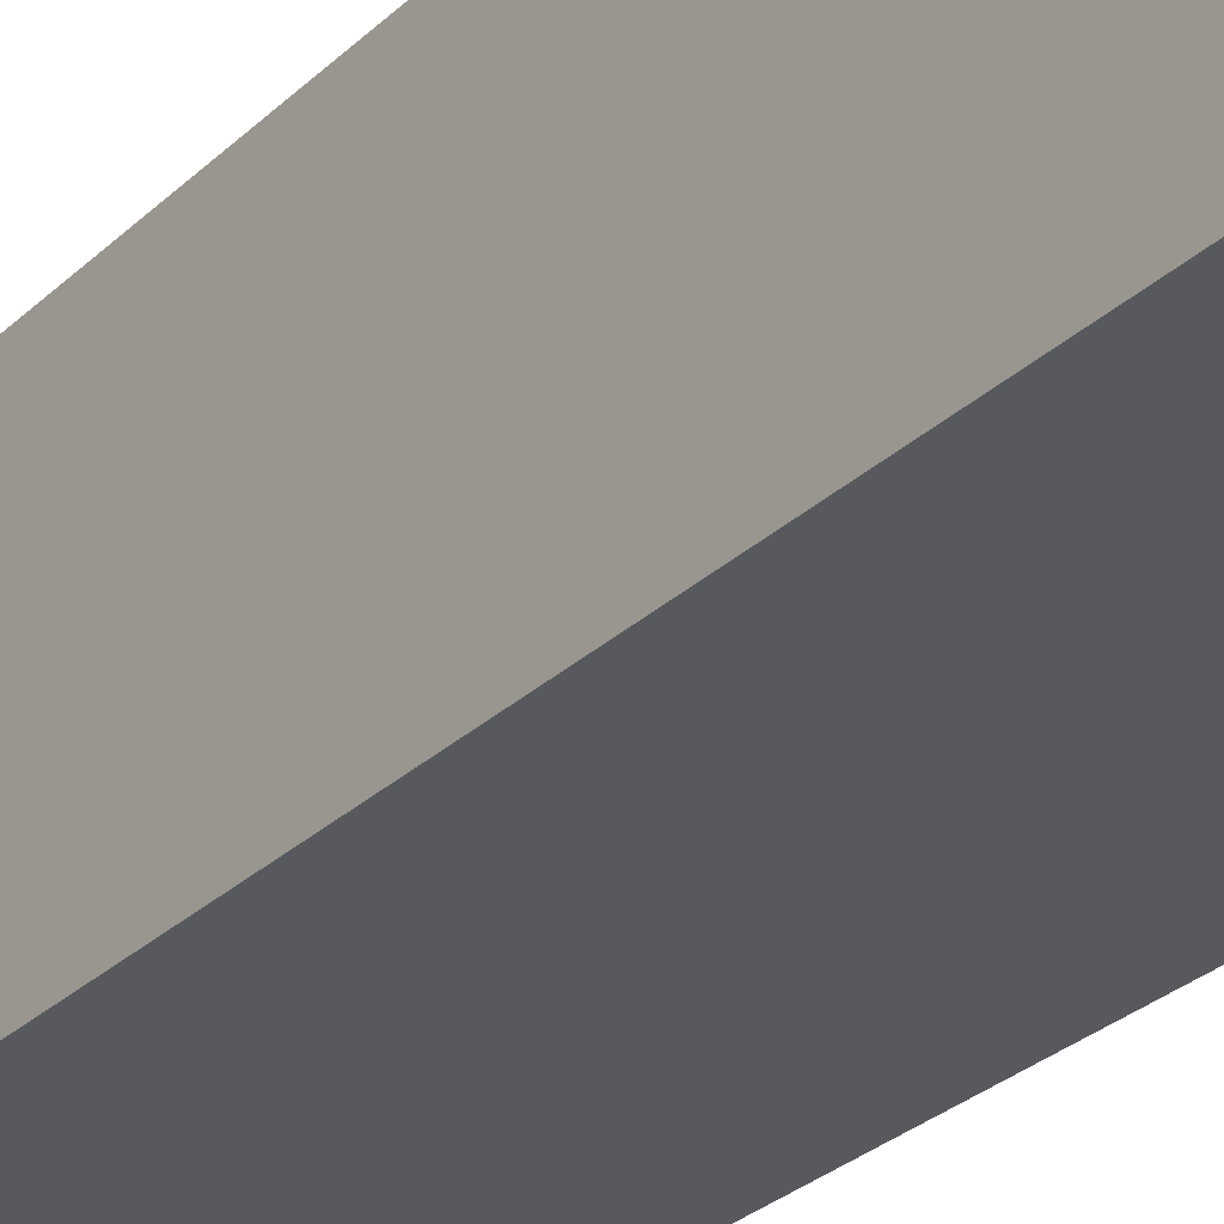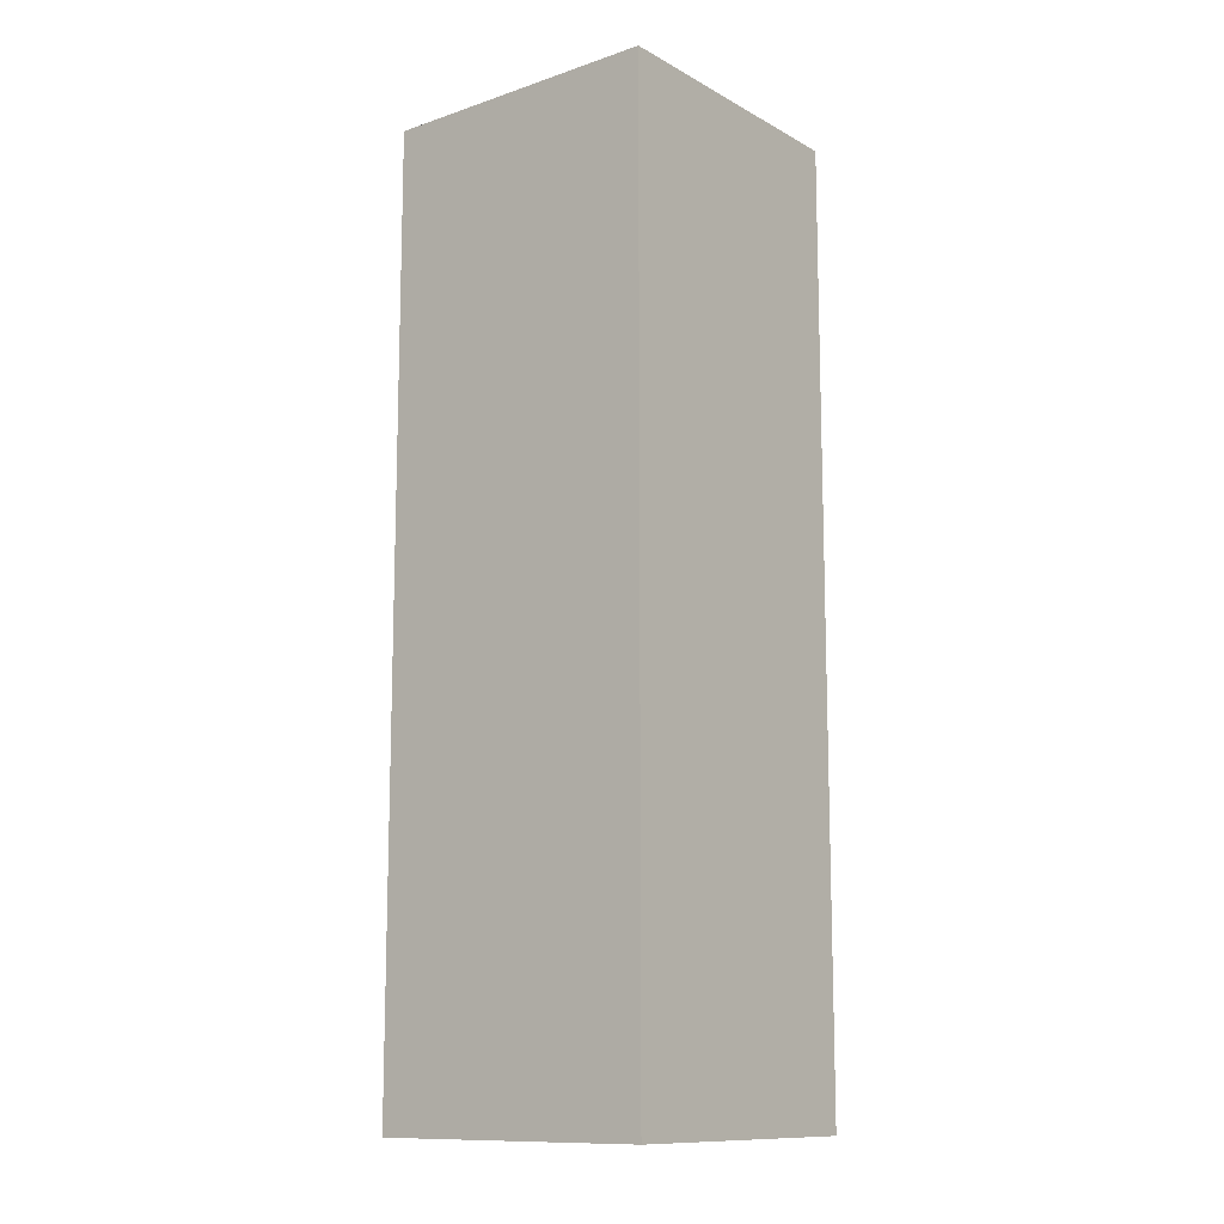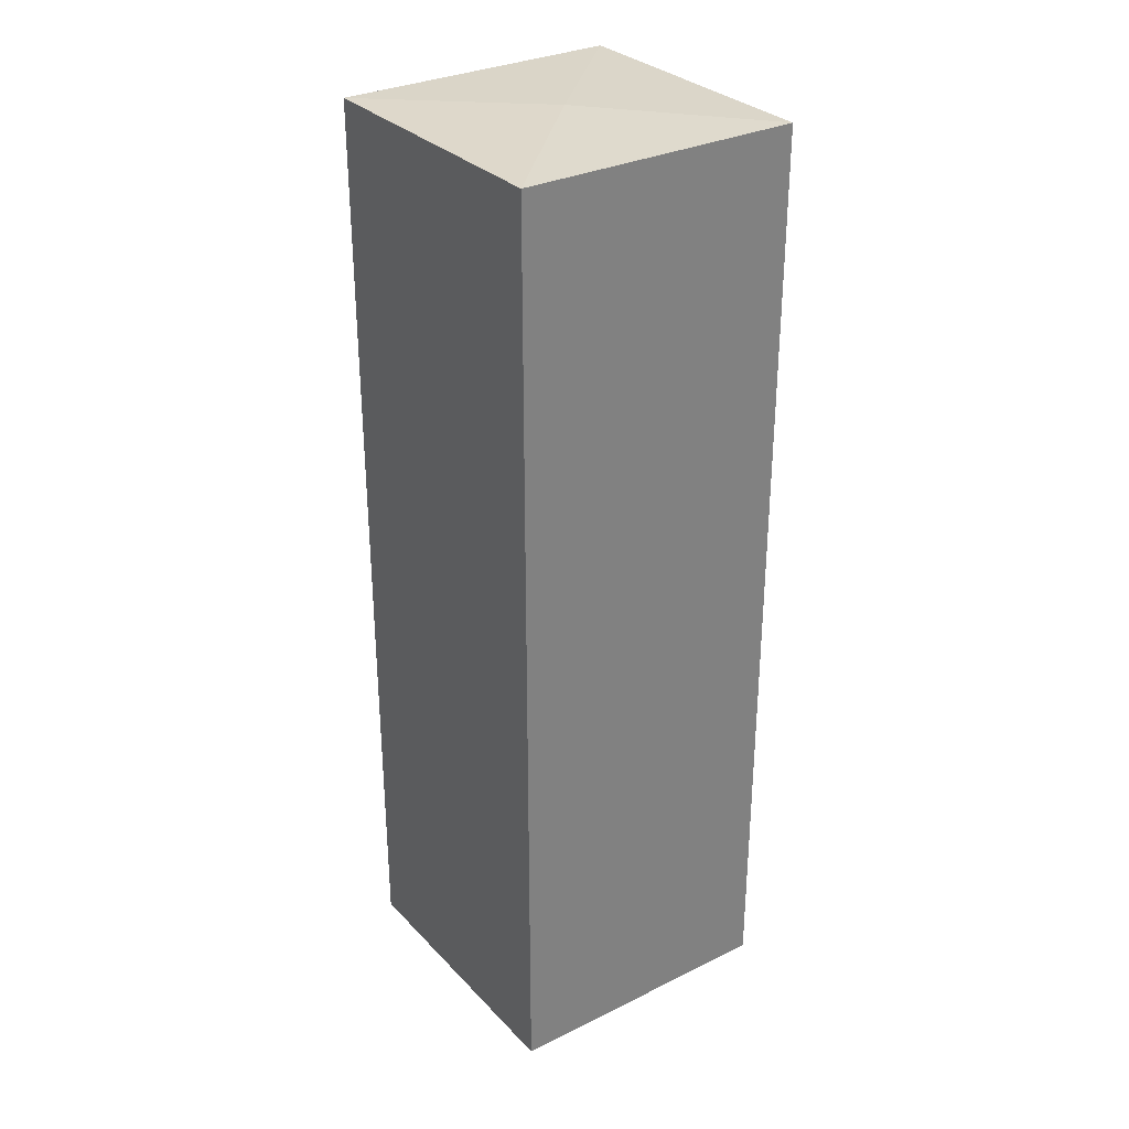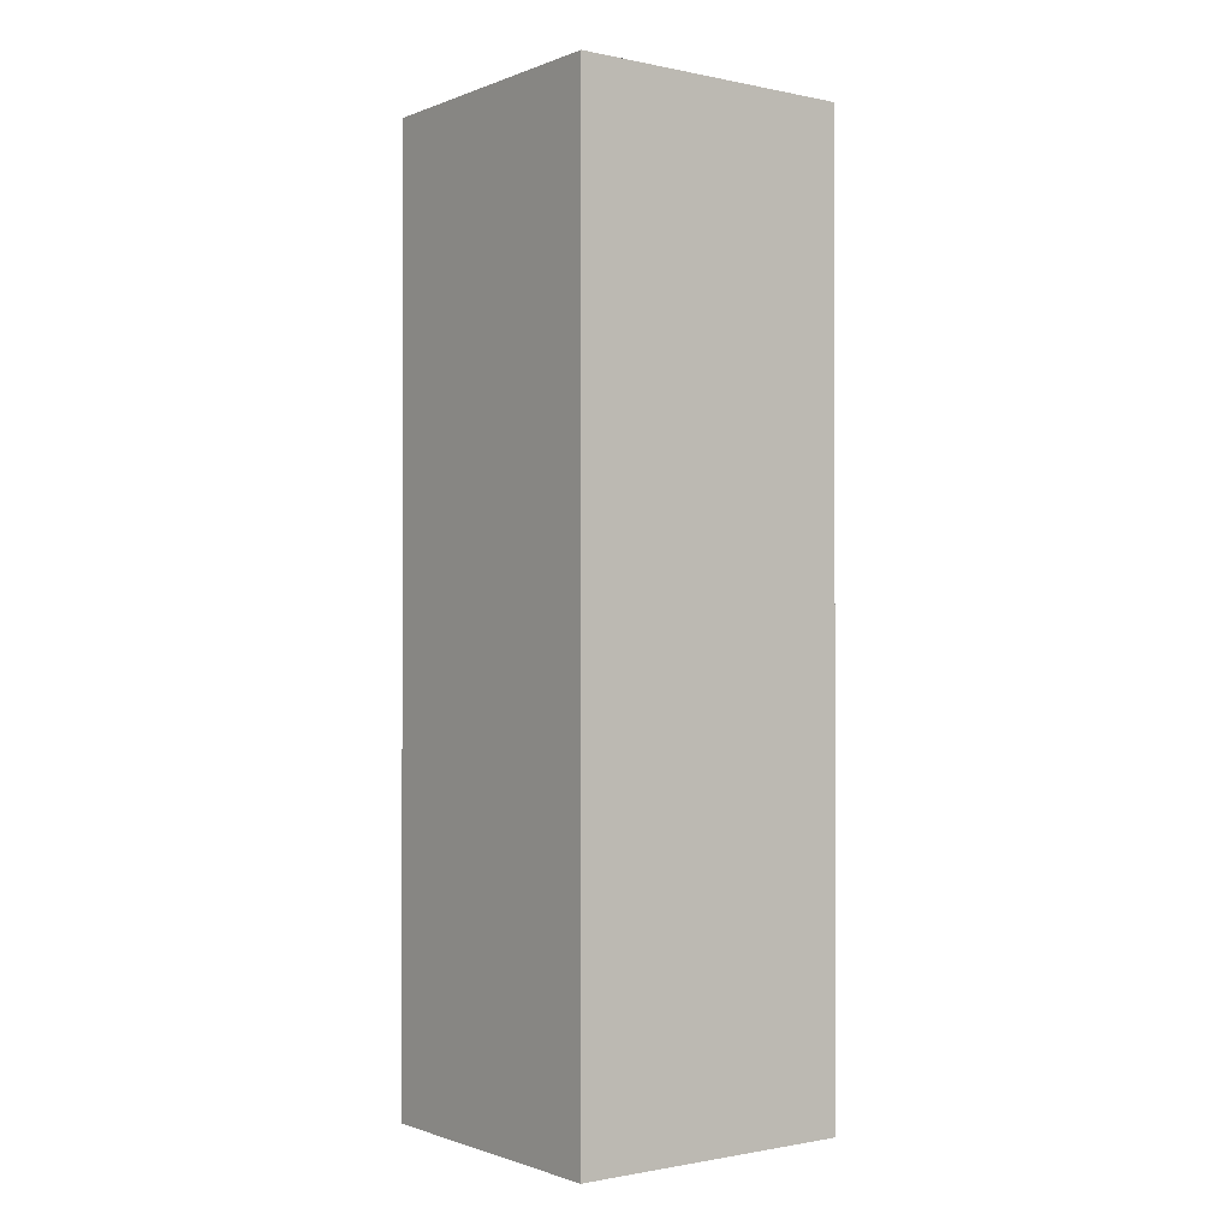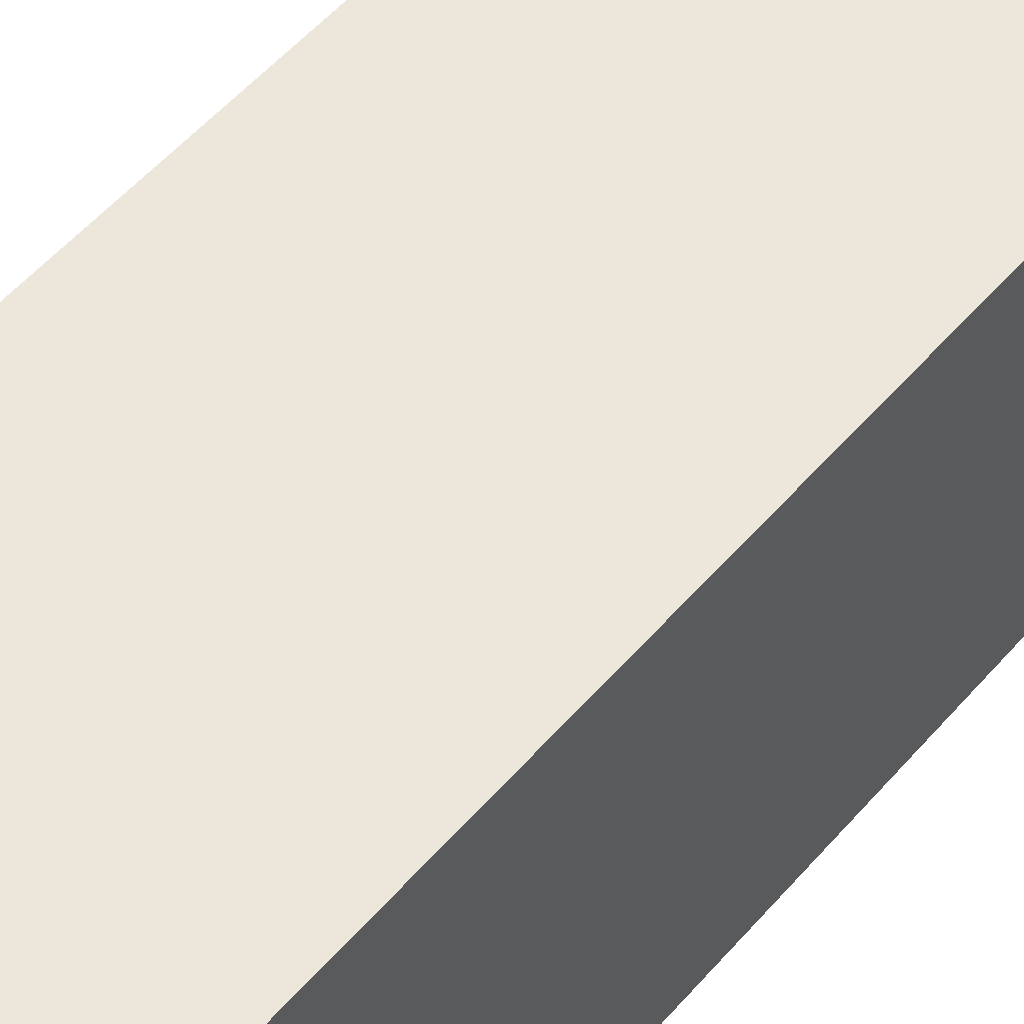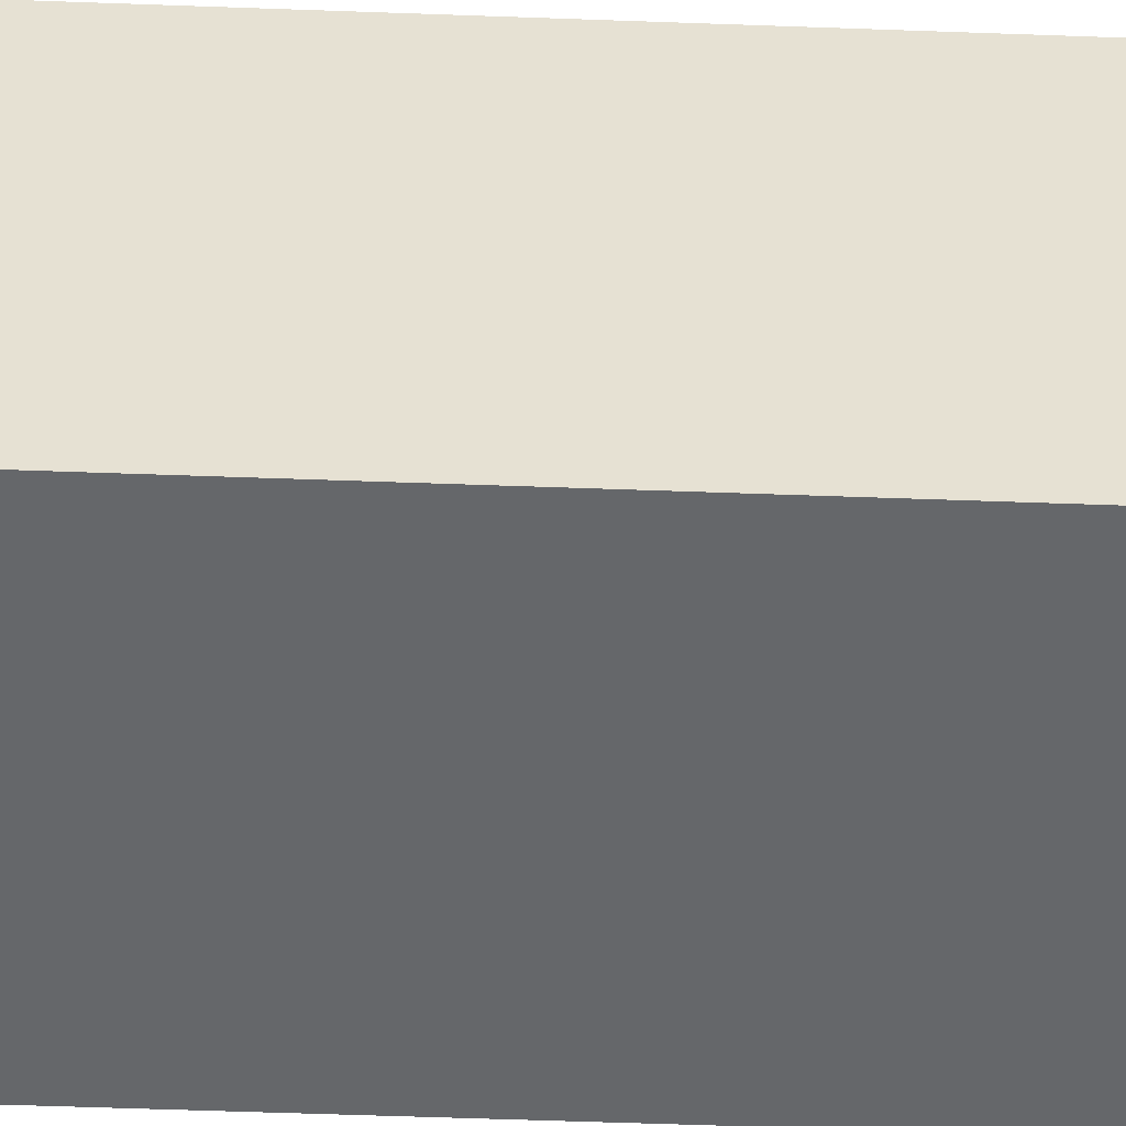
<metadata>
{"format":"obj","ext":"obj","renderer":"f3d","projection":"perspective","resolution":1024,"background":"white","views":[{"elev":-29.0,"azim":-36.2,"up":"+Z"},{"elev":-12.0,"azim":-141.6,"up":"+Y"},{"elev":30.9,"azim":-125.1,"up":"+Y"},{"elev":-1.0,"azim":-126.8,"up":"+Y"},{"elev":52.7,"azim":39.4,"up":"+Z"},{"elev":-52.0,"azim":87.7,"up":"+Z"}]}
</metadata>
<code>
v -75.7 0 75.7
v 75.7 0 75.7
v -75.7 500 75.7
v 75.7 500 75.7
v -75.7 500 -75.7
v 75.7 500 -75.7
v -75.7 0 -75.7
v 75.7 0 -75.7
v 0 502.6 0
f 1 2 4 3
f 3 4 9
f 5 6 8 7
f 7 8 2 1
f 2 8 6 4
f 7 1 3 5
f 6 9 4
f 5 9 6
f 3 9 5

</code>
